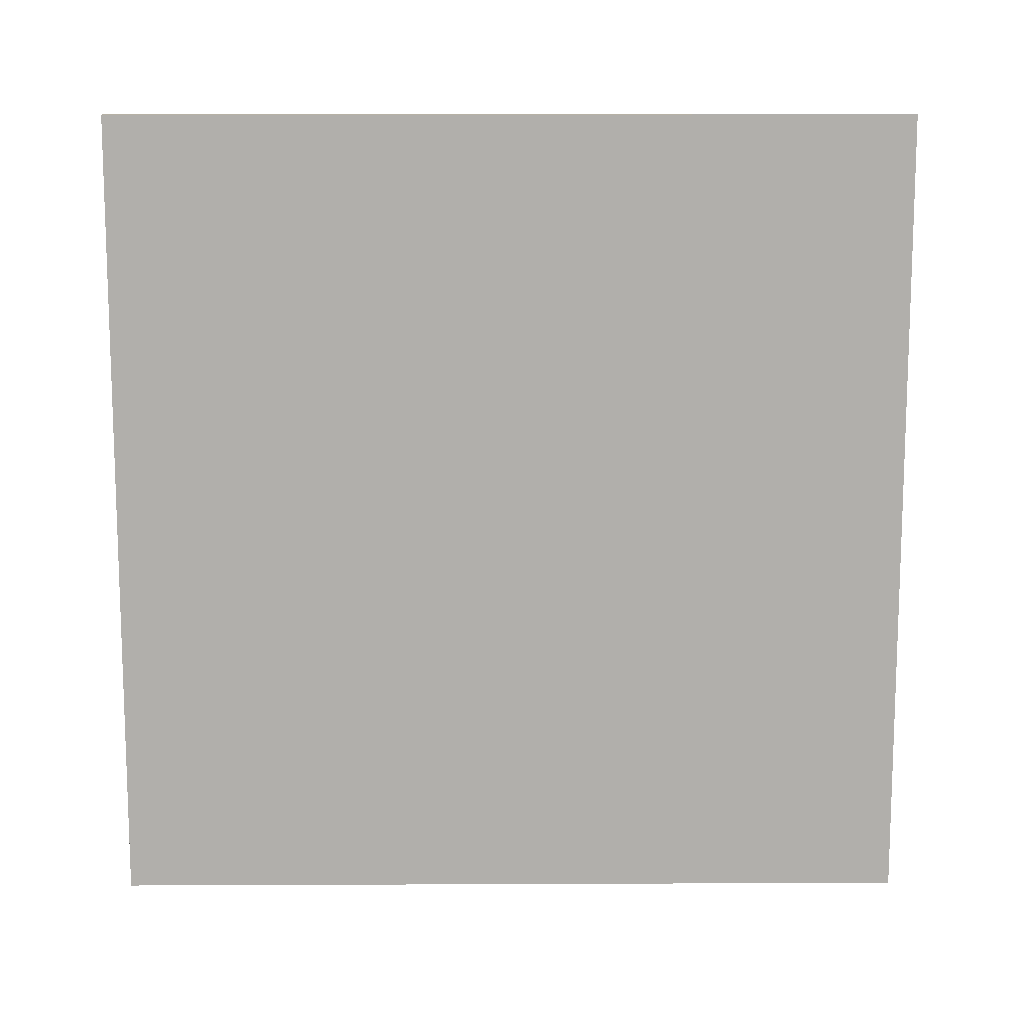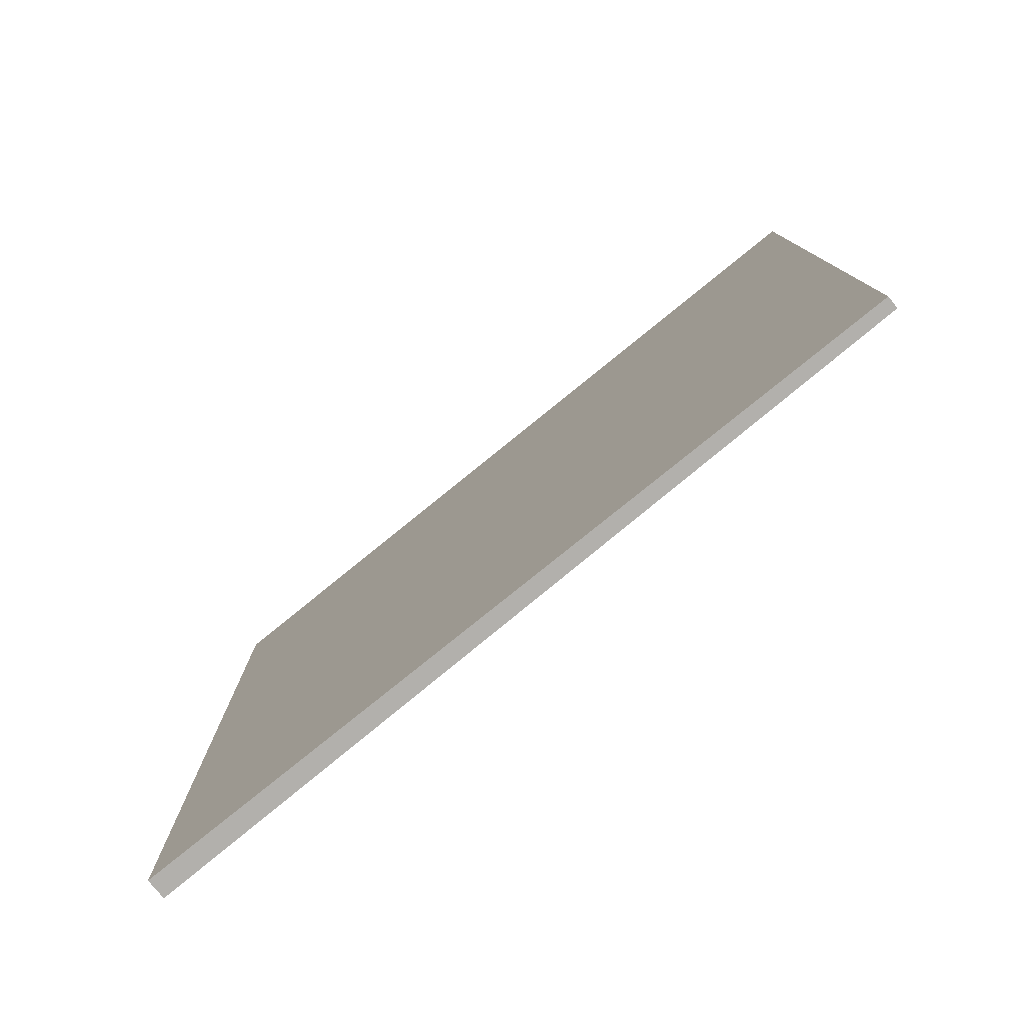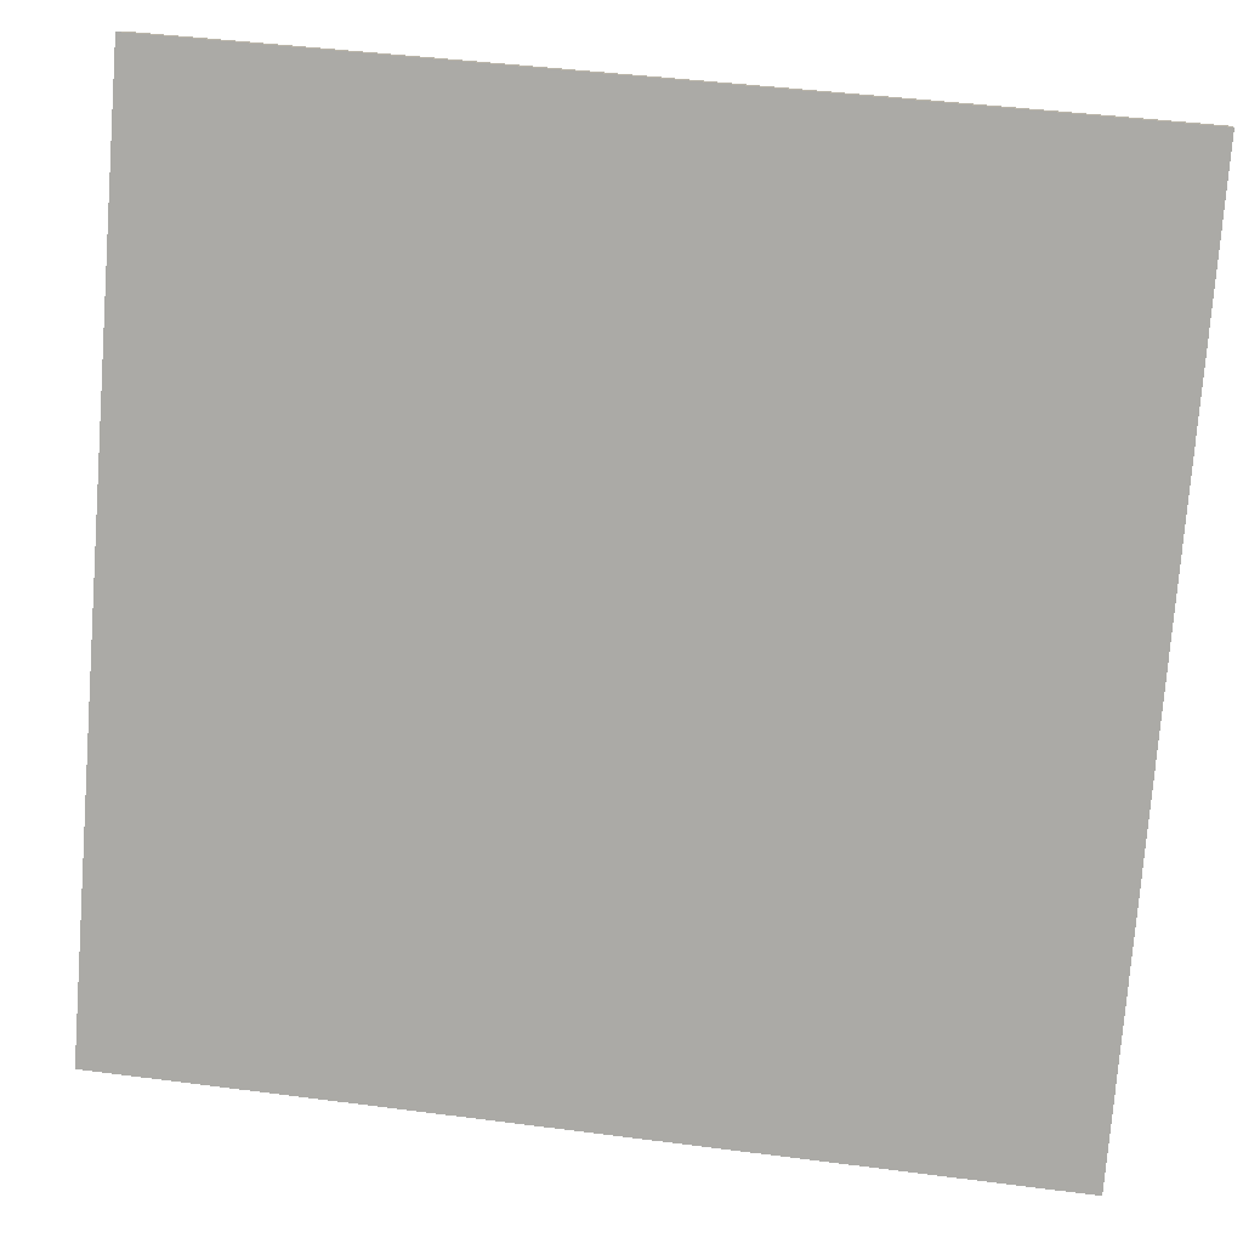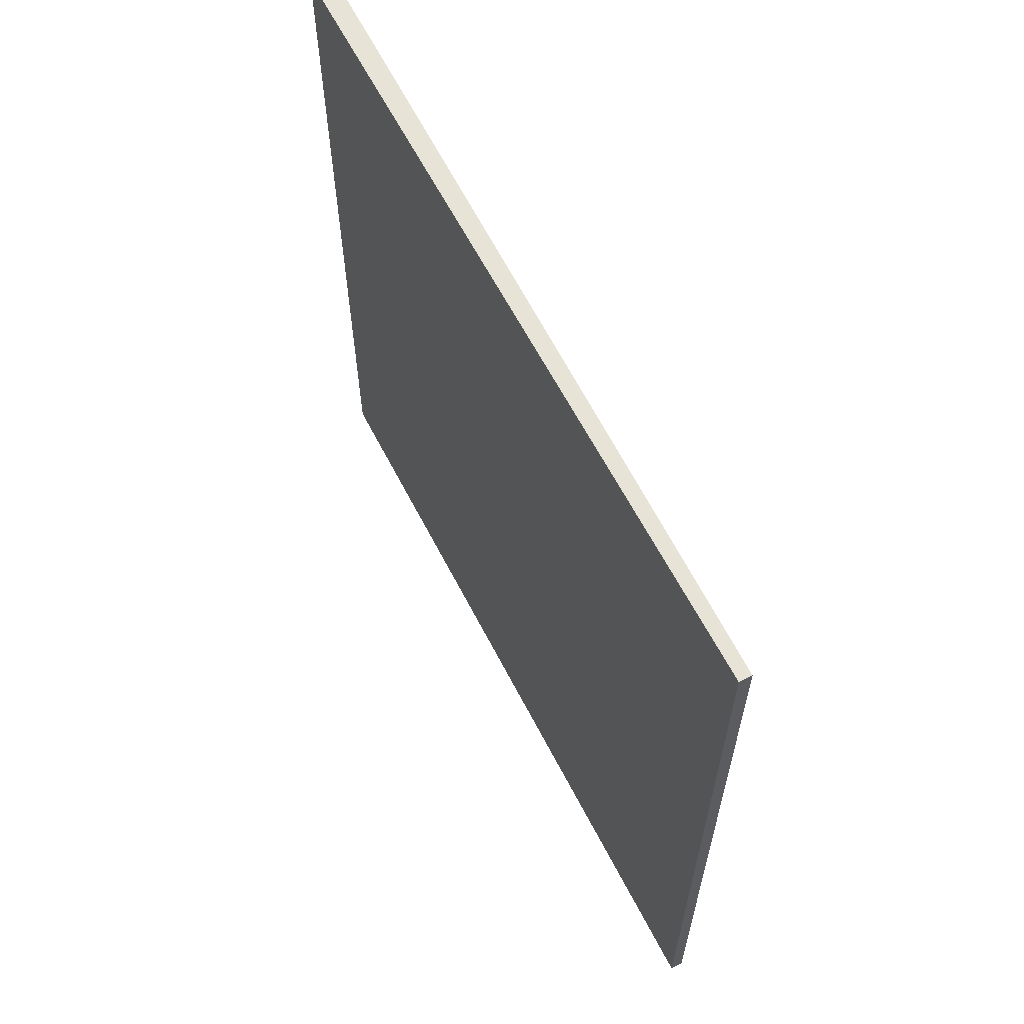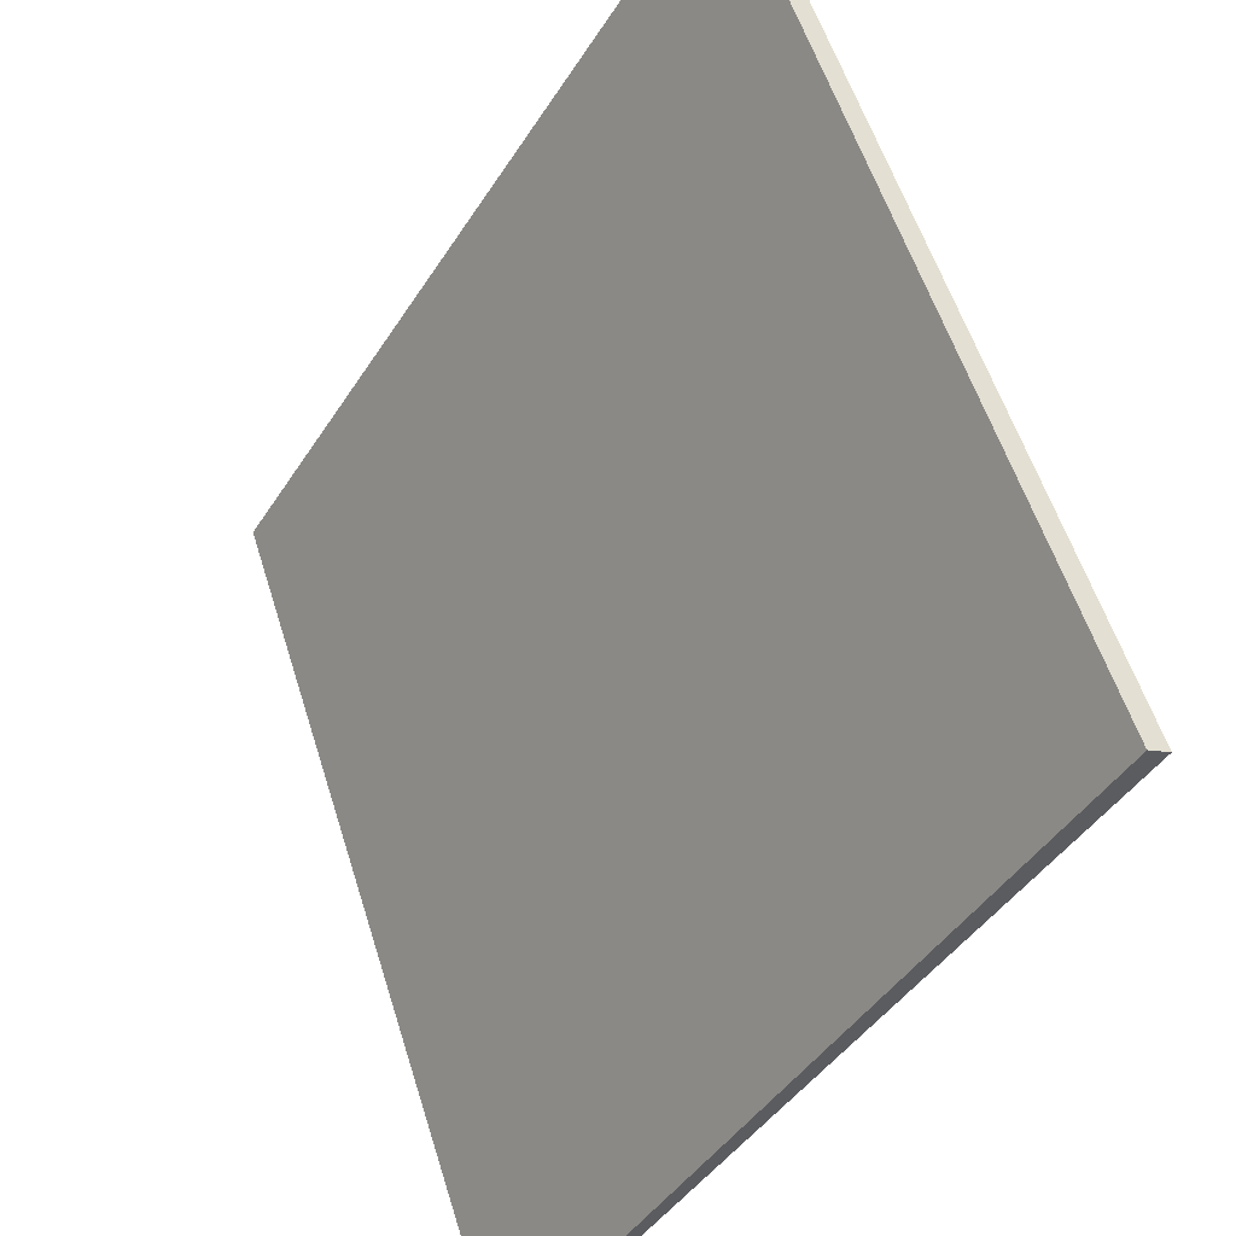
<metadata>
{"format":"obj","ext":"obj","renderer":"f3d","projection":"perspective","resolution":1024,"background":"white","views":[{"elev":12.0,"azim":121.3,"up":"+Z"},{"elev":-78.8,"azim":-18.5,"up":"+Z"},{"elev":44.7,"azim":98.5,"up":"+Y"},{"elev":62.2,"azim":5.3,"up":"+Z"},{"elev":56.3,"azim":162.8,"up":"+Y"}]}
</metadata>
<code>
v -7.475 100 -3.543
v -7.475 100 3.543
v -7.382 100.1 -3.543
v -7.382 100.1 3.543
v -11.28 106 -3.543
v -11.28 106 3.543
v -11.12 106.1 -3.543
v -11.12 106.1 3.543
f 1 3 4
f 4 2 1
f 5 6 8
f 8 7 5
f 1 2 6
f 6 5 1
f 3 7 8
f 8 4 3
f 1 5 7
f 7 3 1
f 2 4 8
f 8 6 2

</code>
